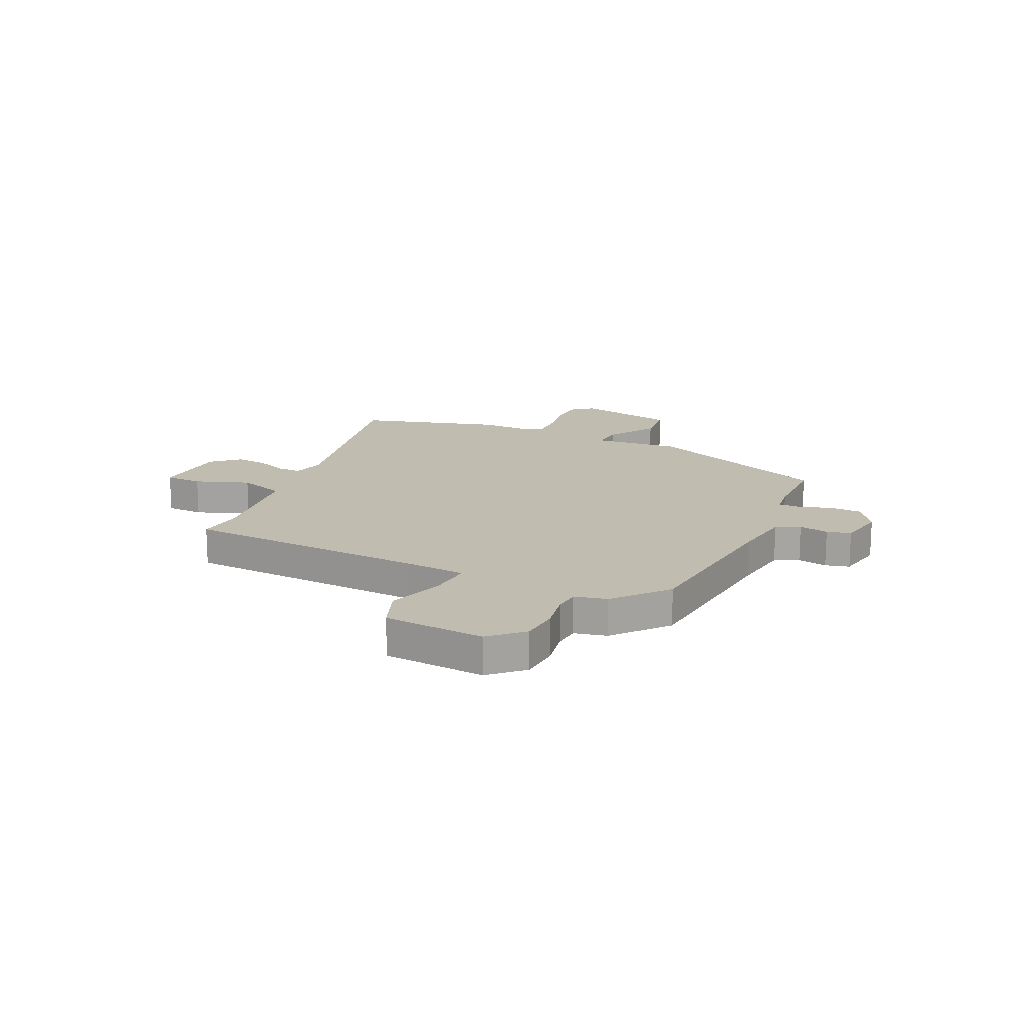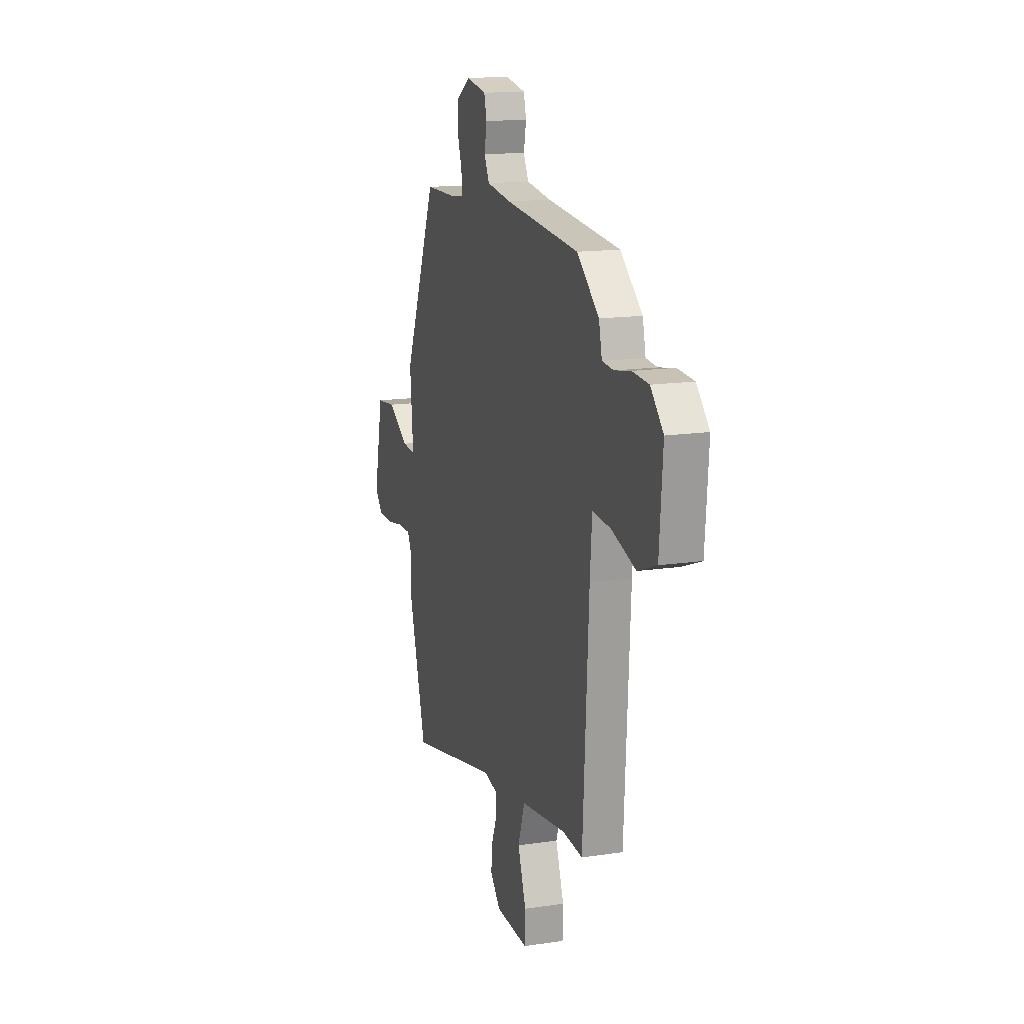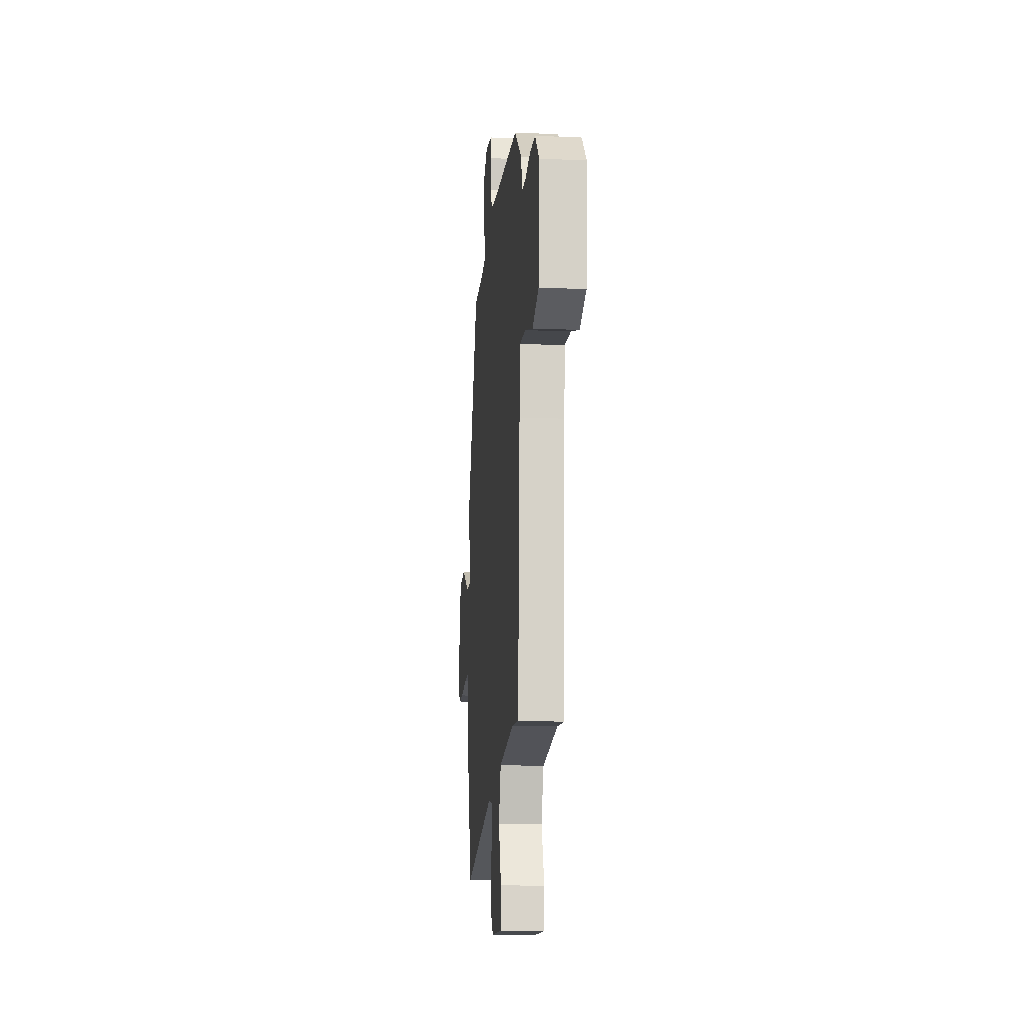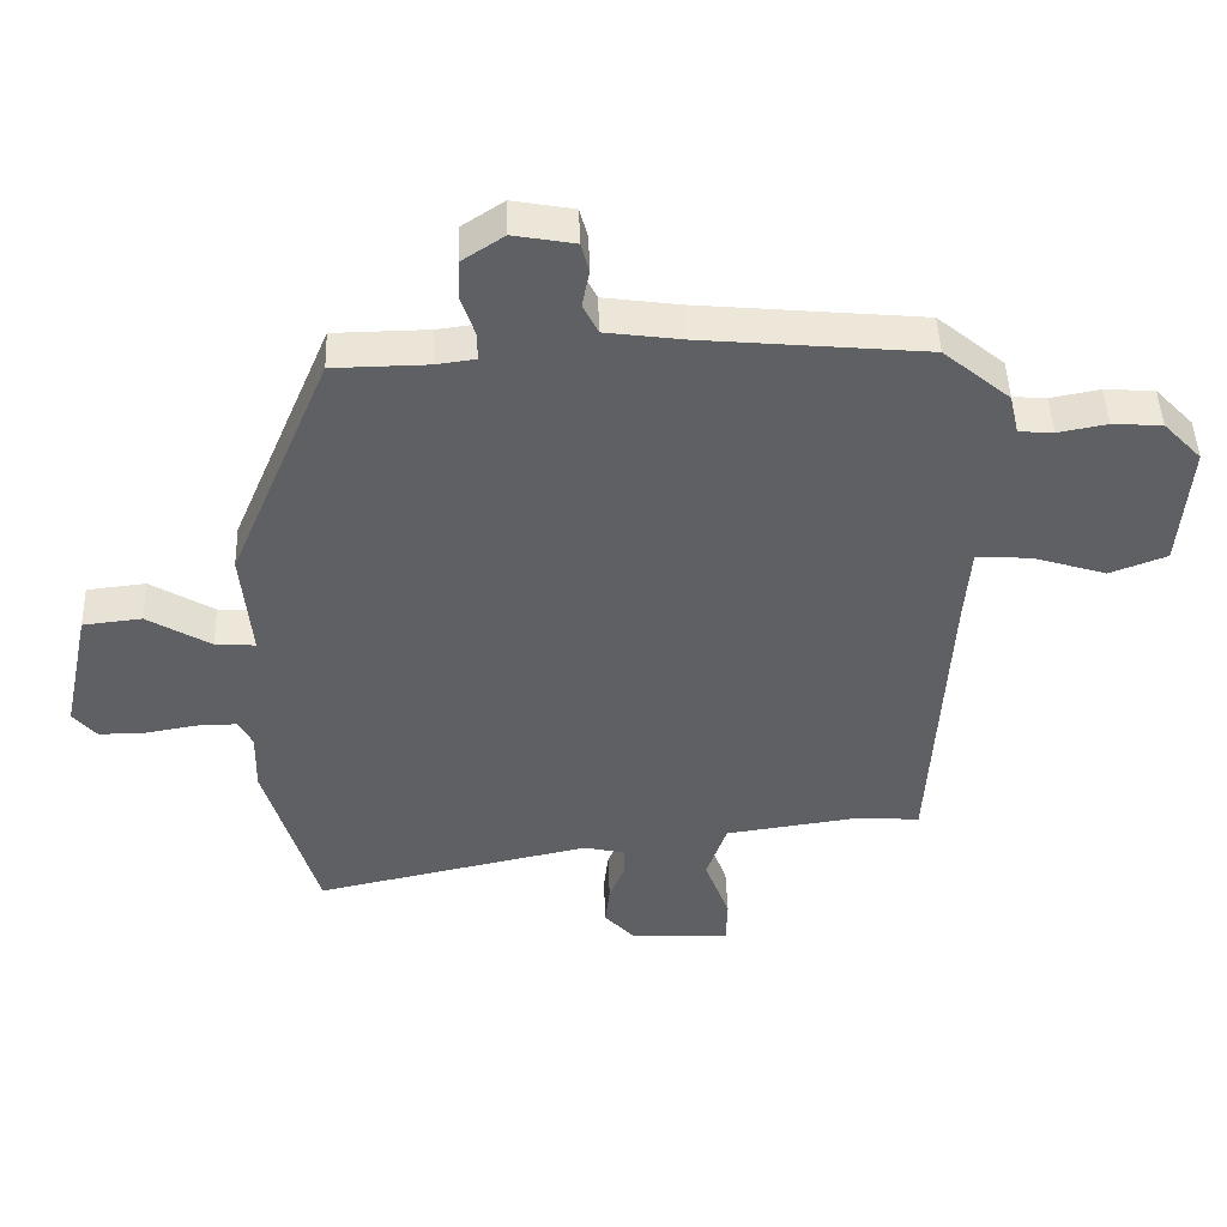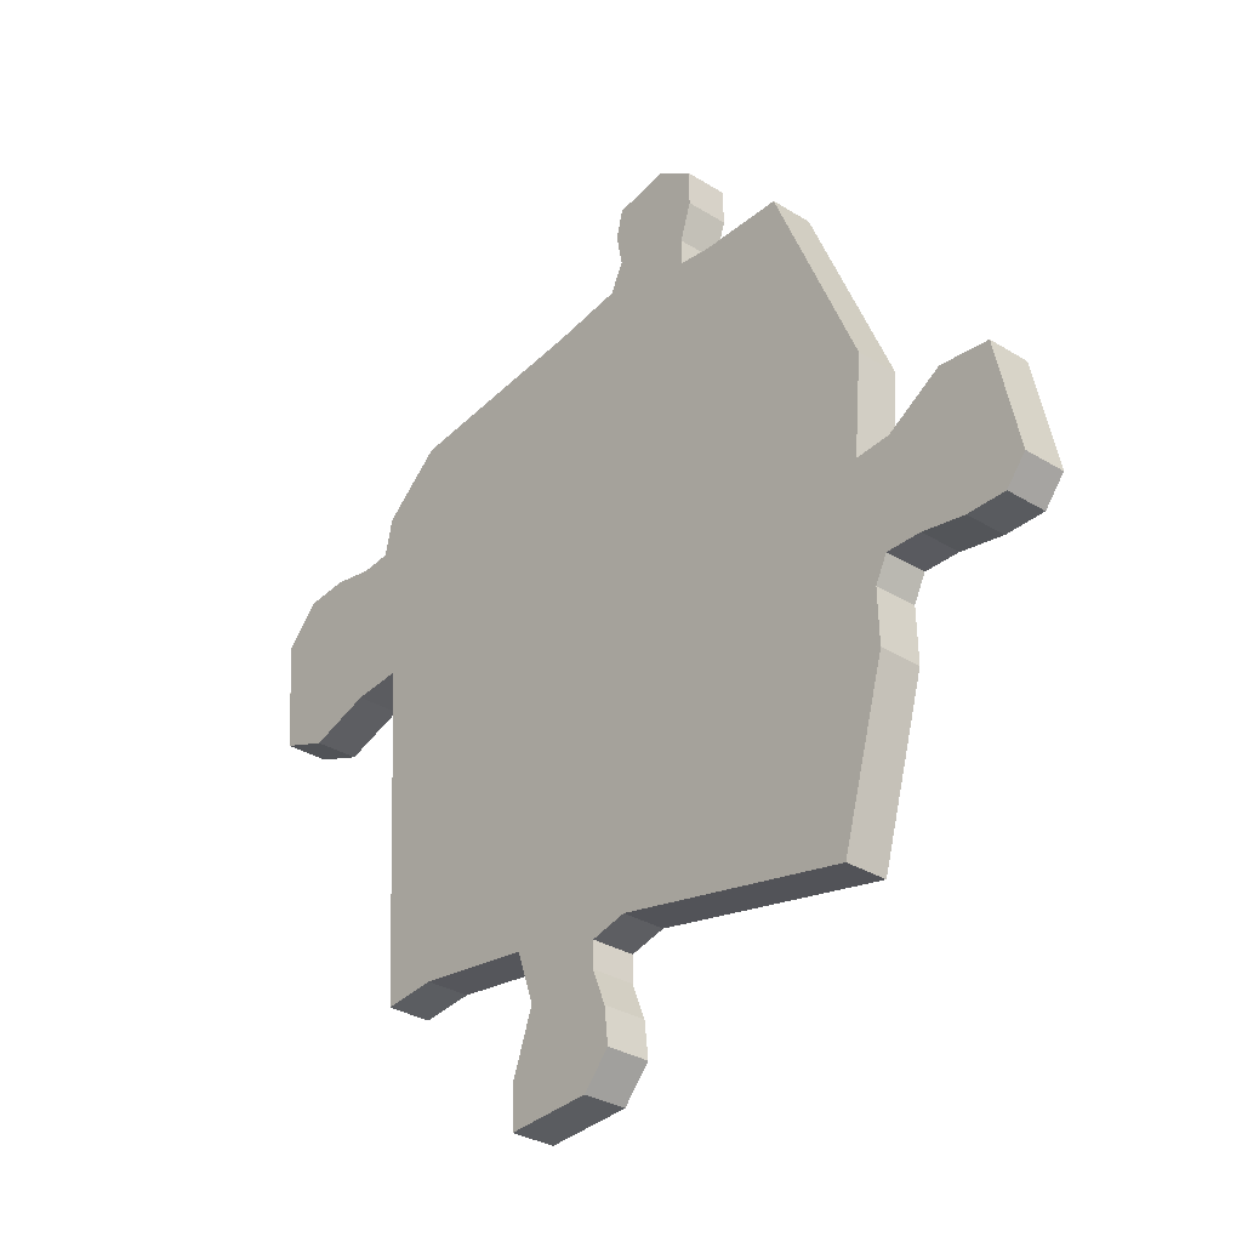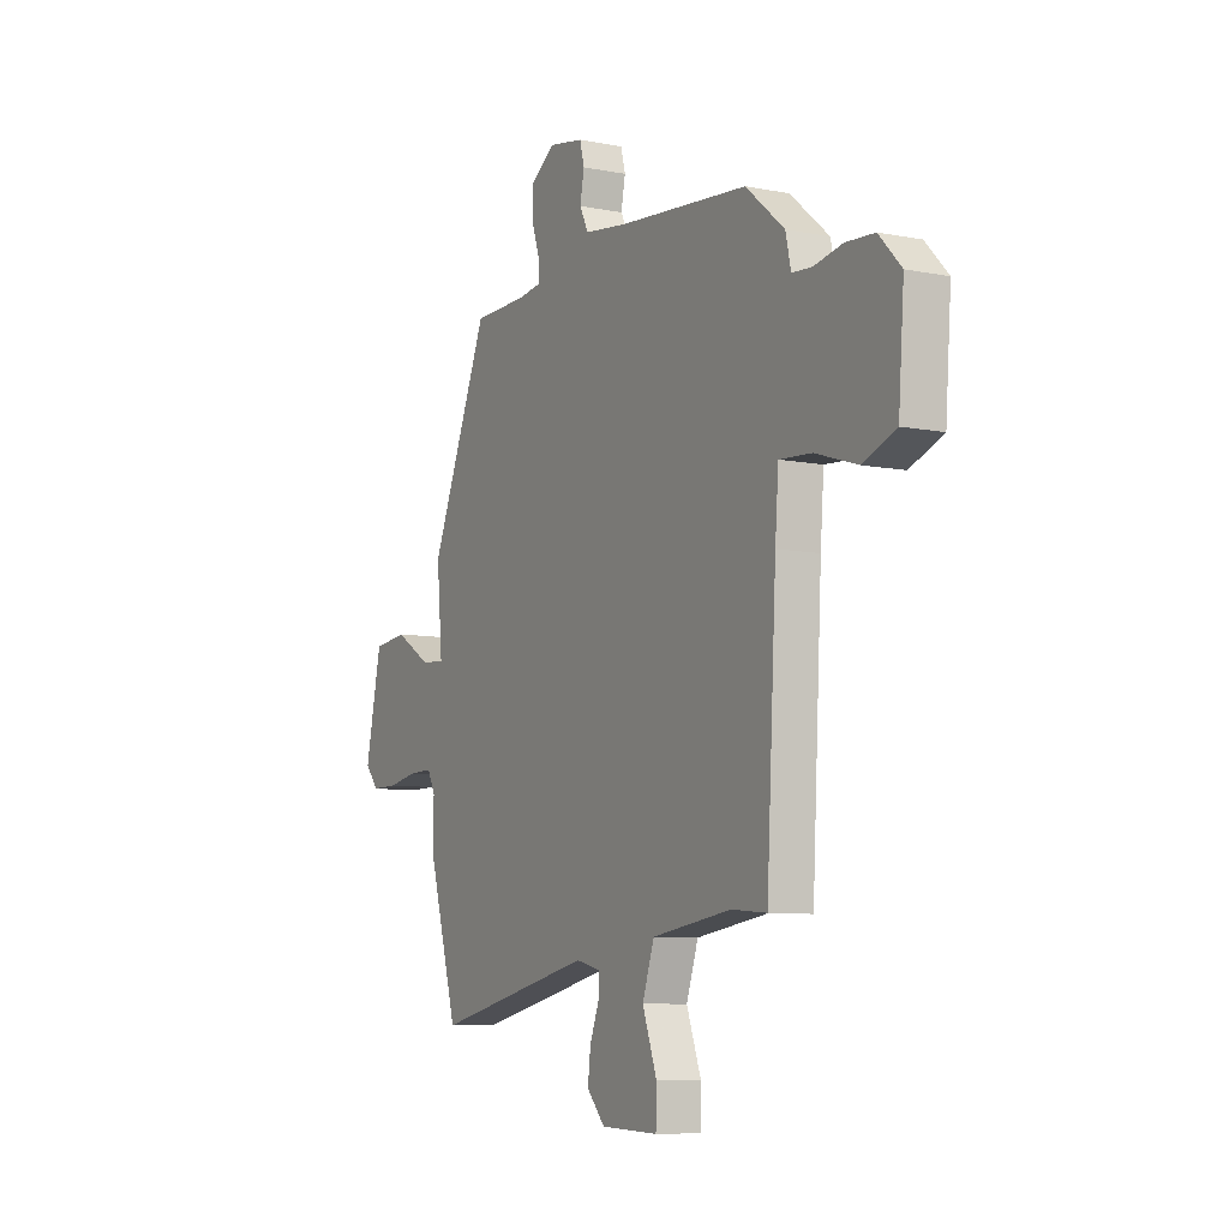
<metadata>
{"format":"obj","ext":"obj","renderer":"f3d","projection":"perspective","resolution":1024,"background":"white","views":[{"elev":16.4,"azim":-64.9,"up":"+Y"},{"elev":15.2,"azim":-107.8,"up":"+Z"},{"elev":-14.6,"azim":-95.3,"up":"+Z"},{"elev":46.7,"azim":178.1,"up":"+Z"},{"elev":-32.6,"azim":49.5,"up":"+Z"},{"elev":-8.2,"azim":-118.5,"up":"+Z"}]}
</metadata>
<code>
v 0.376 0.07 0.475
v 0.529 0.07 0.109
v 0.514 0.07 -0.059
v 0.575 0.07 -0.055
v 0.671 0.07 0.003
v 0.76 0.07 -0.007
v 0.802 0.07 -0.204
v 0.767 0.07 -0.246
v 0.698 0.07 -0.246
v 0.62 0.07 -0.232
v 0.558 0.07 -0.231
v 0.537 0.07 -0.272
v 0.539 0.07 -0.365
v 0.46 0.07 -0.639
v 0.041 0.07 -0.547
v -0.022 0.07 -0.562
v -0.022 0.07 -0.606
v 0.002 0.07 -0.667
v 0.009 0.07 -0.729
v -0.038 0.07 -0.781
v -0.188 0.07 -0.787
v -0.19 0.07 -0.715
v -0.152 0.07 -0.611
v -0.183 0.07 -0.52
v -0.391 0.07 -0.49
v -0.483 0.07 -0.498
v -0.509 0.07 -0.027
v -0.518 0.07 0.09
v -0.602 0.07 0.084
v -0.712 0.07 0.049
v -0.798 0.07 0.082
v -0.813 0.07 0.276
v -0.755 0.07 0.337
v -0.68 0.07 0.342
v -0.606 0.07 0.328
v -0.554 0.07 0.332
v -0.54 0.07 0.394
v -0.439 0.07 0.479
v -0.1 0.07 0.511
v 0.014 0.07 0.527
v 0.037 0.07 0.573
v 0.026 0.07 0.63
v 0.038 0.07 0.676
v 0.13 0.07 0.693
v 0.193 0.07 0.651
v 0.195 0.07 0.59
v 0.175 0.07 0.529
v 0.174 0.07 0.485
v 0.233 0.07 0.477
v 0.376 0 0.475
v 0.529 0 0.109
v 0.514 0 -0.059
v 0.575 0 -0.055
v 0.671 0 0.003
v 0.76 0 -0.007
v 0.802 0 -0.204
v 0.767 0 -0.246
v 0.698 0 -0.246
v 0.62 0 -0.232
v 0.558 0 -0.231
v 0.537 0 -0.272
v 0.539 0 -0.365
v 0.46 0 -0.639
v 0.041 0 -0.547
v -0.022 0 -0.562
v -0.022 0 -0.606
v 0.002 0 -0.667
v 0.009 0 -0.729
v -0.038 0 -0.781
v -0.188 0 -0.787
v -0.19 0 -0.715
v -0.152 0 -0.611
v -0.183 0 -0.52
v -0.391 0 -0.49
v -0.483 0 -0.498
v -0.509 0 -0.027
v -0.518 0 0.09
v -0.602 0 0.084
v -0.712 0 0.049
v -0.798 0 0.082
v -0.813 0 0.276
v -0.755 0 0.337
v -0.68 0 0.342
v -0.606 0 0.328
v -0.554 0 0.332
v -0.54 0 0.394
v -0.439 0 0.479
v -0.1 0 0.511
v 0.014 0 0.527
v 0.037 0 0.573
v 0.026 0 0.63
v 0.038 0 0.676
v 0.13 0 0.693
v 0.193 0 0.651
v 0.195 0 0.59
v 0.175 0 0.529
v 0.174 0 0.485
v 0.233 0 0.477
f 45 46 47
f 44 45 47
f 43 44 47
f 42 43 47
f 41 42 47
f 40 41 47 48
f 39 40 48
f 39 48 49
f 38 39 49
f 37 38 49
f 36 37 49
f 33 34 35
f 32 33 35
f 31 32 35
f 30 31 35
f 29 30 35
f 28 29 35 36
f 25 26 27
f 24 25 27 28
f 21 22 23
f 20 21 23
f 19 20 23
f 18 19 23
f 17 18 23
f 16 17 23 24
f 1 2 3
f 49 1 3
f 36 49 3
f 28 36 3
f 24 28 3
f 16 24 3
f 15 16 3
f 8 9 10
f 7 8 10
f 6 7 10
f 5 6 10
f 4 5 10
f 4 10 11
f 3 4 11 12
f 13 14 15
f 12 13 15
f 3 12 15
f 96 95 94
f 96 94 93
f 96 93 92
f 96 92 91
f 96 91 90
f 97 96 90 89
f 97 89 88
f 98 97 88
f 98 88 87
f 98 87 86
f 98 86 85
f 84 83 82
f 84 82 81
f 84 81 80
f 84 80 79
f 84 79 78
f 85 84 78 77
f 76 75 74
f 77 76 74 73
f 72 71 70
f 72 70 69
f 72 69 68
f 72 68 67
f 72 67 66
f 73 72 66 65
f 52 51 50
f 52 50 98
f 52 98 85
f 52 85 77
f 52 77 73
f 52 73 65
f 52 65 64
f 59 58 57
f 59 57 56
f 59 56 55
f 59 55 54
f 59 54 53
f 60 59 53
f 61 60 53 52
f 64 63 62
f 64 62 61
f 64 61 52
f 1 50 51 2
f 2 51 52 3
f 3 52 53 4
f 4 53 54 5
f 5 54 55 6
f 6 55 56 7
f 7 56 57 8
f 8 57 58 9
f 9 58 59 10
f 10 59 60 11
f 11 60 61 12
f 12 61 62 13
f 13 62 63 14
f 14 63 64 15
f 15 64 65 16
f 16 65 66 17
f 17 66 67 18
f 18 67 68 19
f 19 68 69 20
f 20 69 70 21
f 21 70 71 22
f 22 71 72 23
f 23 72 73 24
f 24 73 74 25
f 25 74 75 26
f 26 75 76 27
f 27 76 77 28
f 28 77 78 29
f 29 78 79 30
f 30 79 80 31
f 31 80 81 32
f 32 81 82 33
f 33 82 83 34
f 34 83 84 35
f 35 84 85 36
f 36 85 86 37
f 37 86 87 38
f 38 87 88 39
f 39 88 89 40
f 40 89 90 41
f 41 90 91 42
f 42 91 92 43
f 43 92 93 44
f 44 93 94 45
f 45 94 95 46
f 46 95 96 47
f 47 96 97 48
f 48 97 98 49
f 49 98 50 1

</code>
